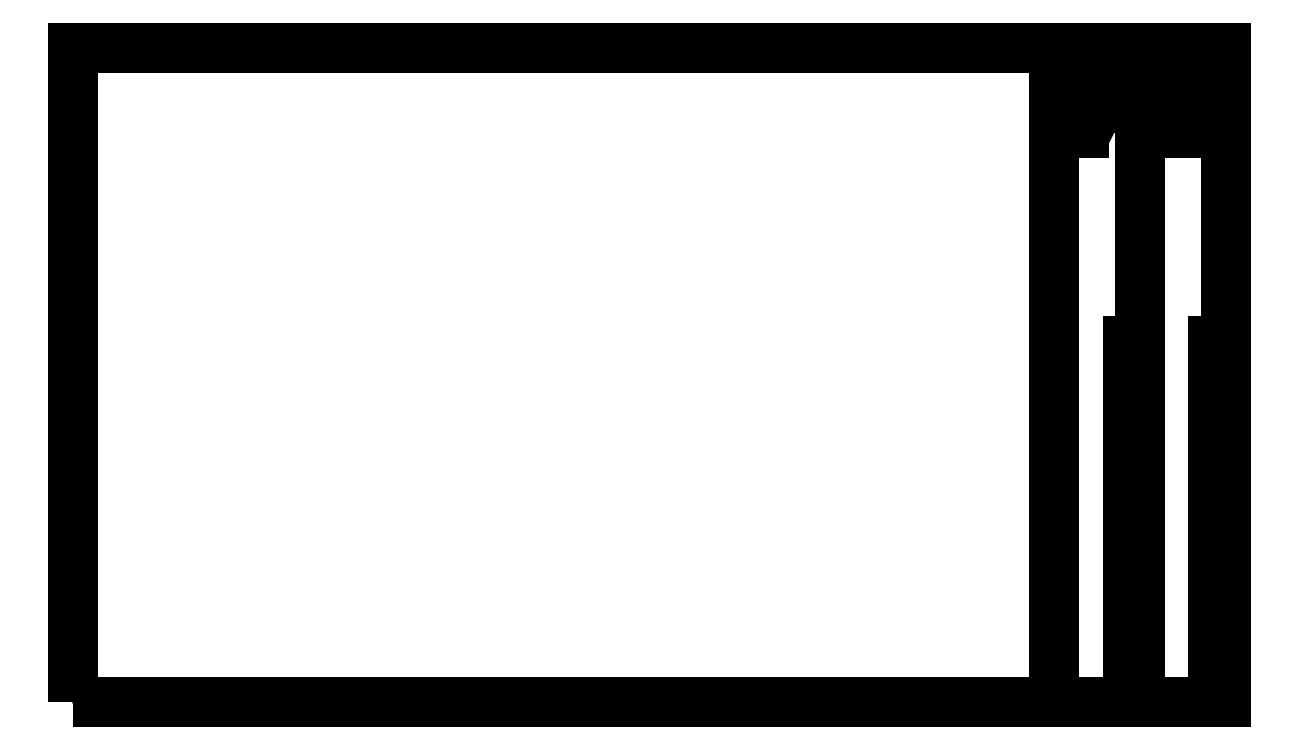
<metadata>
{"format":"dxf","ext":"dxf","renderer":"ezdxf+matplotlib","layout":"modelspace","background":"white","min_lineweight":24,"dpi":150}
</metadata>
<code>
0
SECTION
2
ENTITIES
0
POINT
8
0
10
0
20
0
30
0
0
POINT
8
0
10
9.394
20
5.424
30
0
0
POINT
8
0
10
10.18
20
5.424
30
0
0
LWPOLYLINE
8
0
90
12
70
1
43
0
10
0
20
0
10
9
20
0
10
9
20
6
10
9.787
20
6
10
9.787
20
6.994e-16
10
9.669
20
6.994e-16
10
9.669
20
3.307
10
9.787
20
3.307
10
9.787
20
6.994e-16
10
9
20
6.994e-16
10
9
20
6
10
0
20
6
0
LWPOLYLINE
8
0
90
4
70
1
43
0
10
9.496
20
5.219
10
9.291
20
5.219
10
9.291
20
5.628
10
9.496
20
5.628
0
LINE
8
0
10
9.496
20
5.219
30
0
11
9.291
21
5.628
31
0
0
LINE
8
0
10
9.291
20
5.219
30
0
11
9.496
21
5.628
31
0
0
LINE
8
0
10
9
20
5.424
30
0
11
9.787
21
5.424
31
0
0
LWPOLYLINE
8
0
90
8
70
1
43
0
10
9.787
20
-1e-16
10
9.787
20
6
10
10.57
20
6
10
10.57
20
-1e-16
10
10.46
20
-1e-16
10
10.46
20
3.307
10
10.57
20
3.307
10
10.57
20
-1e-16
0
LINE
8
0
10
10.08
20
5.219
30
0
11
10.08
21
5.628
31
0
0
LINE
8
0
10
9.787
20
0
30
0
11
9.787
21
6
31
0
0
LINE
8
0
10
10.08
20
5.628
30
0
11
10.28
21
5.628
31
0
0
LINE
8
0
10
10.08
20
5.219
30
0
11
10.28
21
5.628
31
0
0
LINE
8
0
10
10.28
20
5.628
30
0
11
10.28
21
5.219
31
0
0
LINE
8
0
10
10.28
20
5.219
30
0
11
10.08
21
5.219
31
0
0
LINE
8
0
10
9.787
20
5.424
30
0
11
10.57
21
5.424
31
0
0
LINE
8
0
10
10.28
20
5.219
30
0
11
10.08
21
5.628
31
0
0
ENDSEC
0
EOF

</code>
